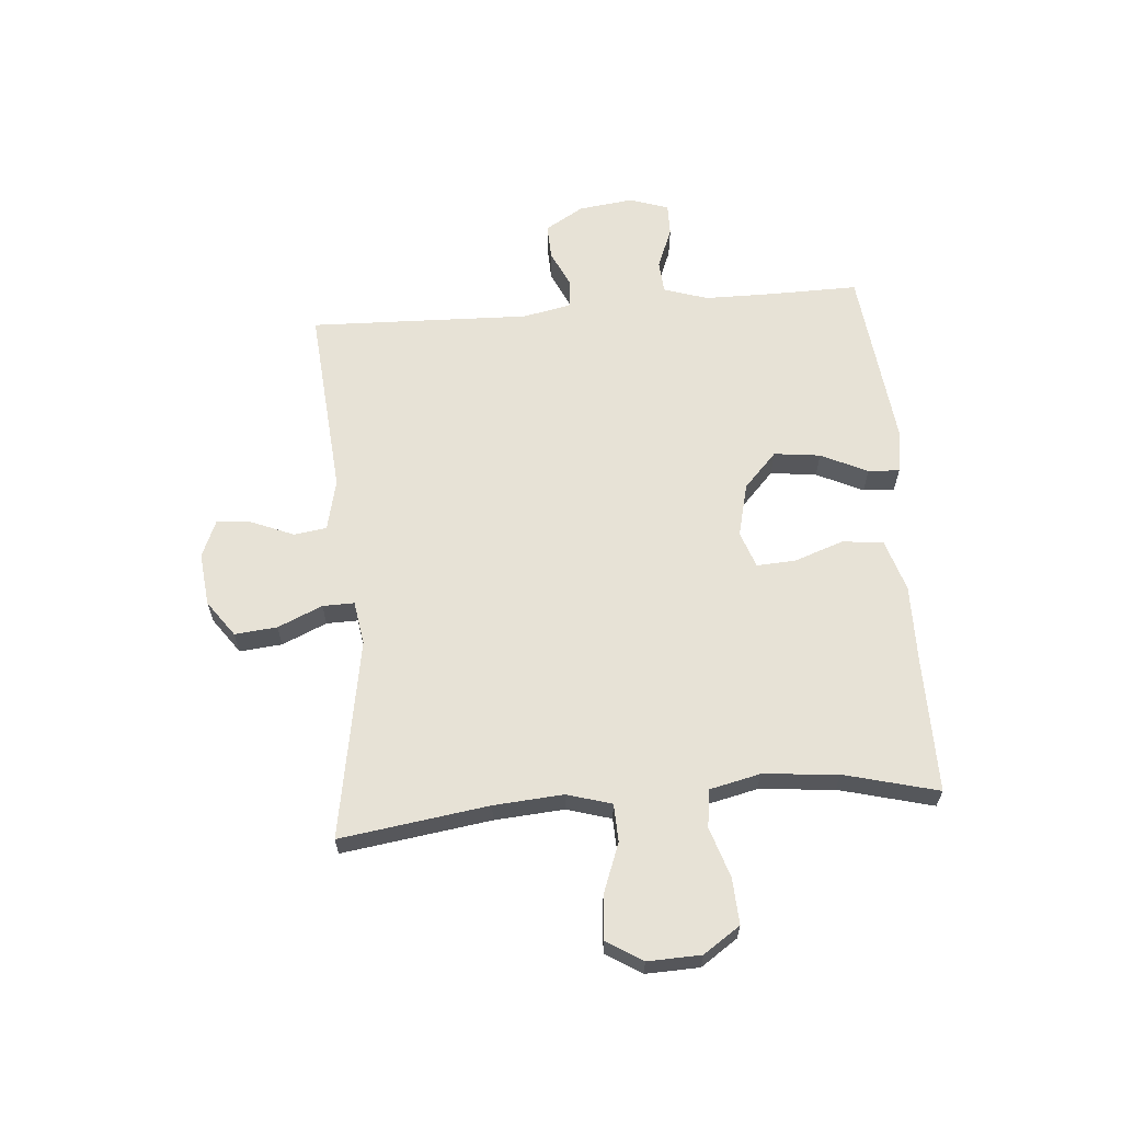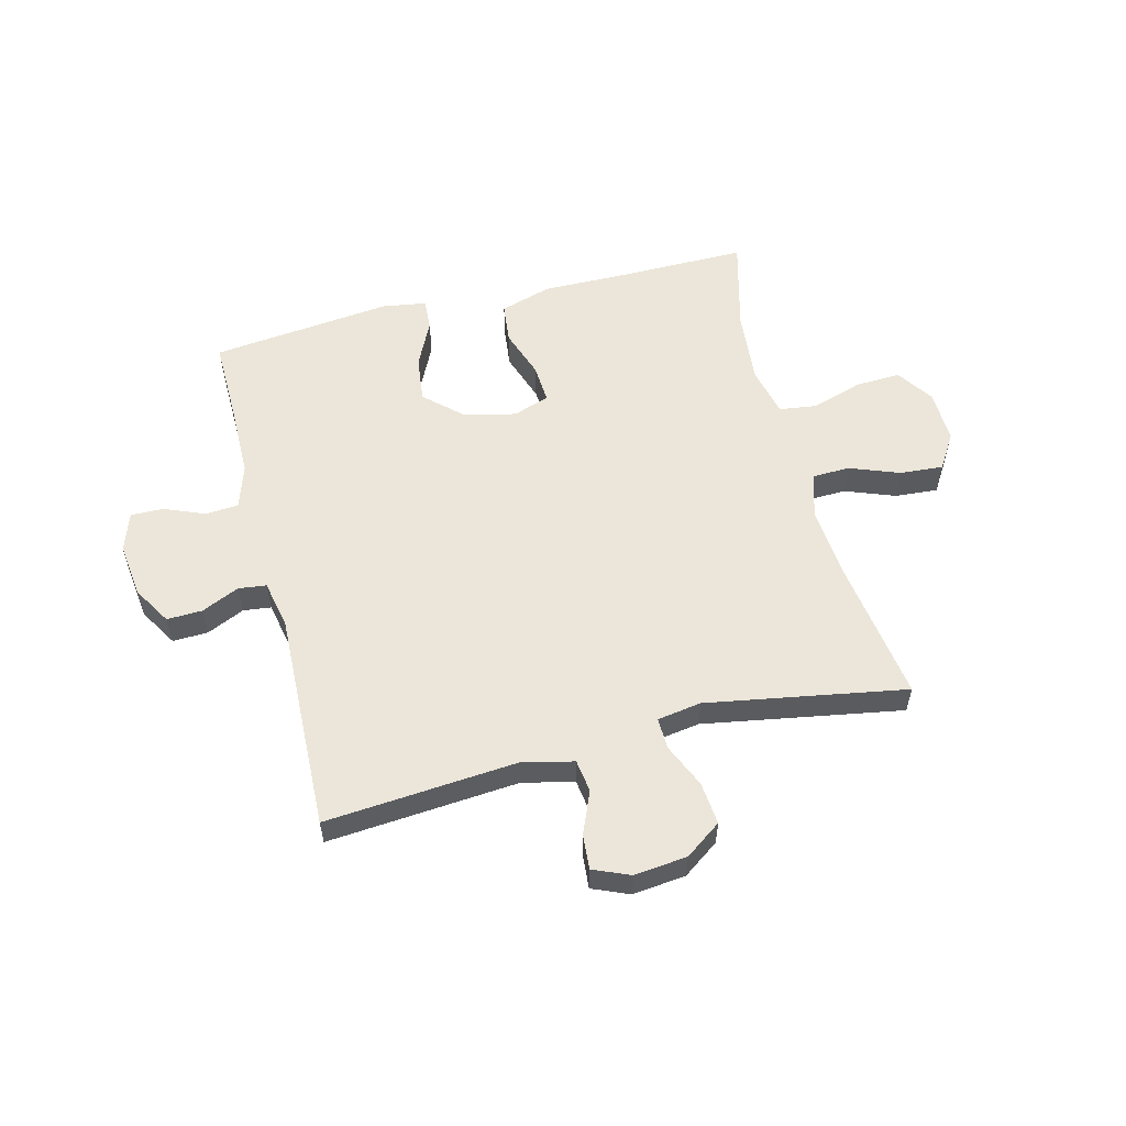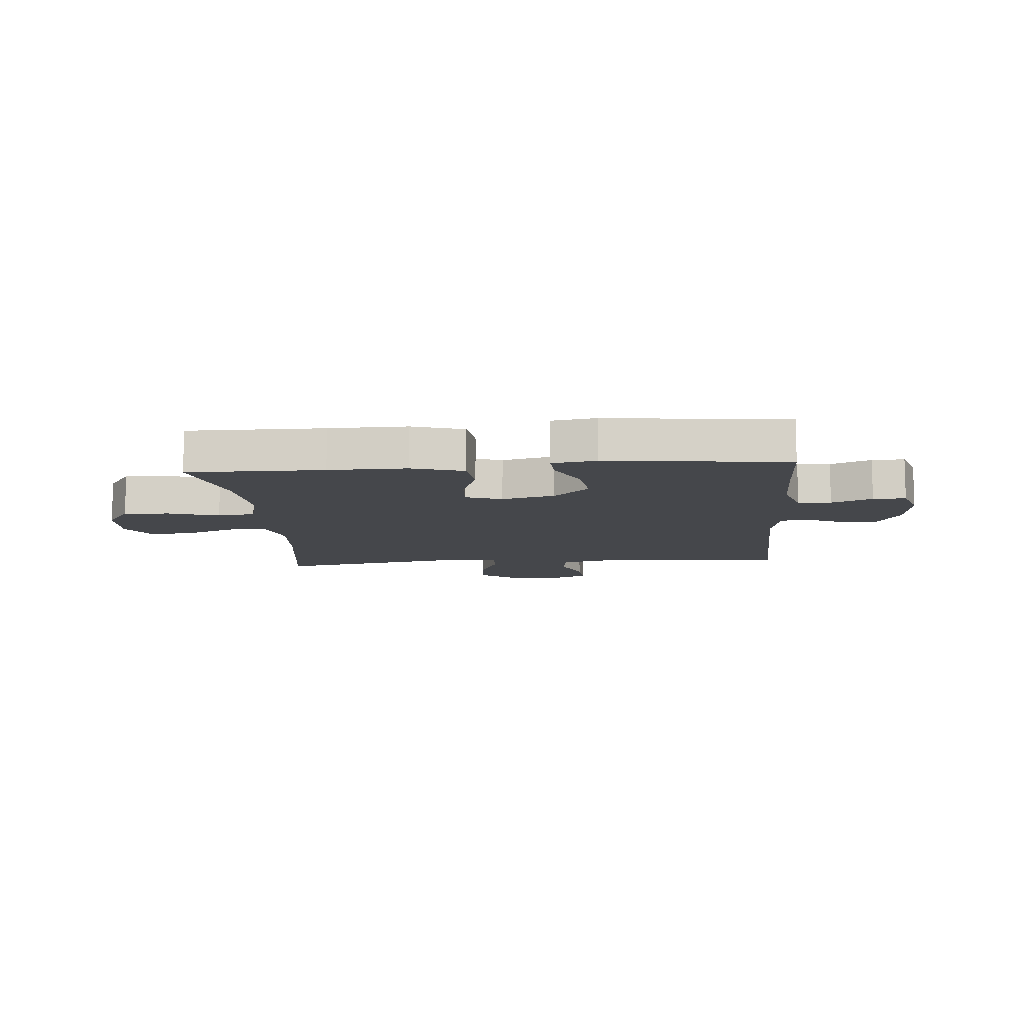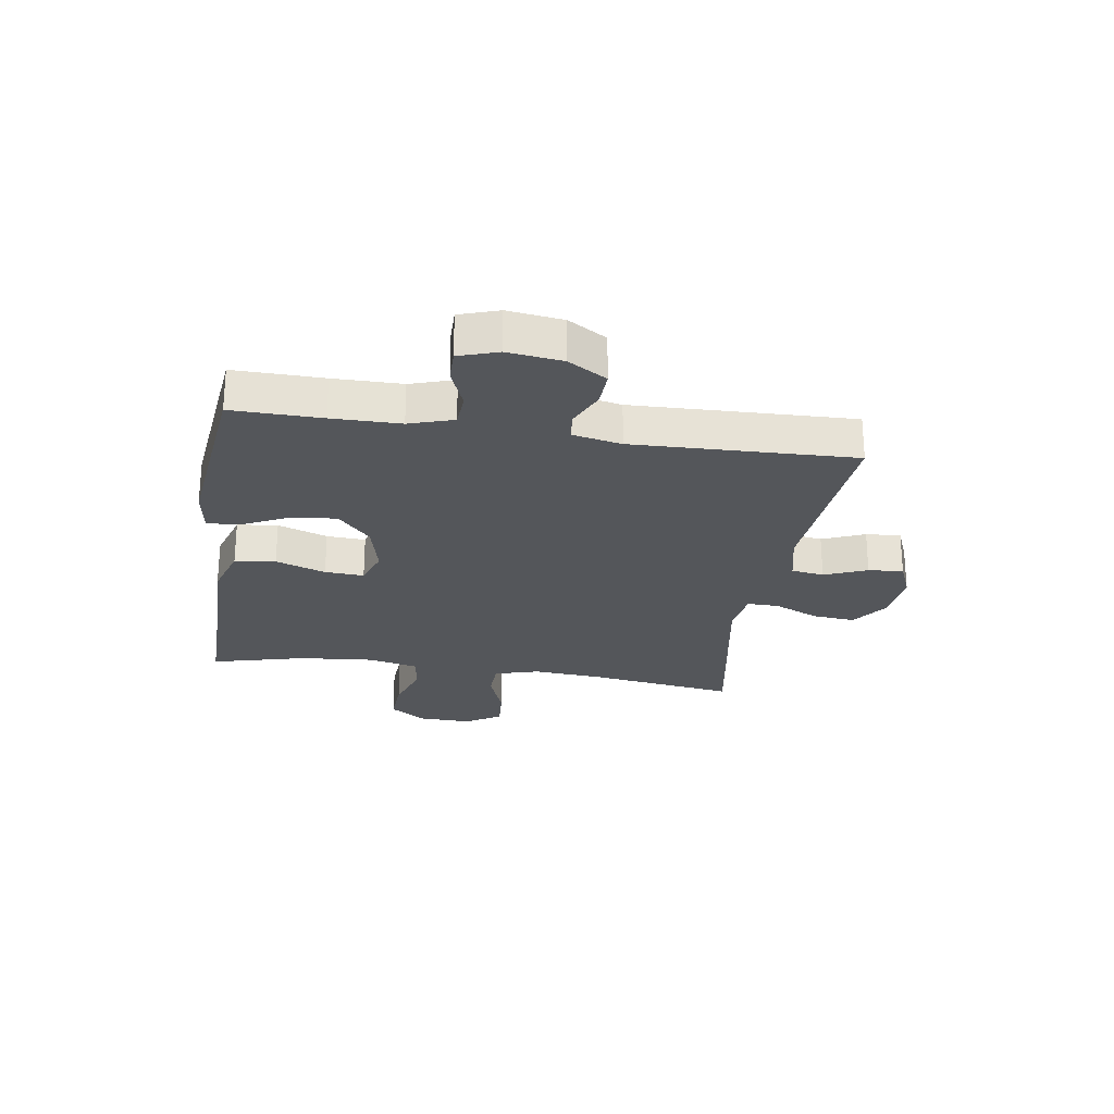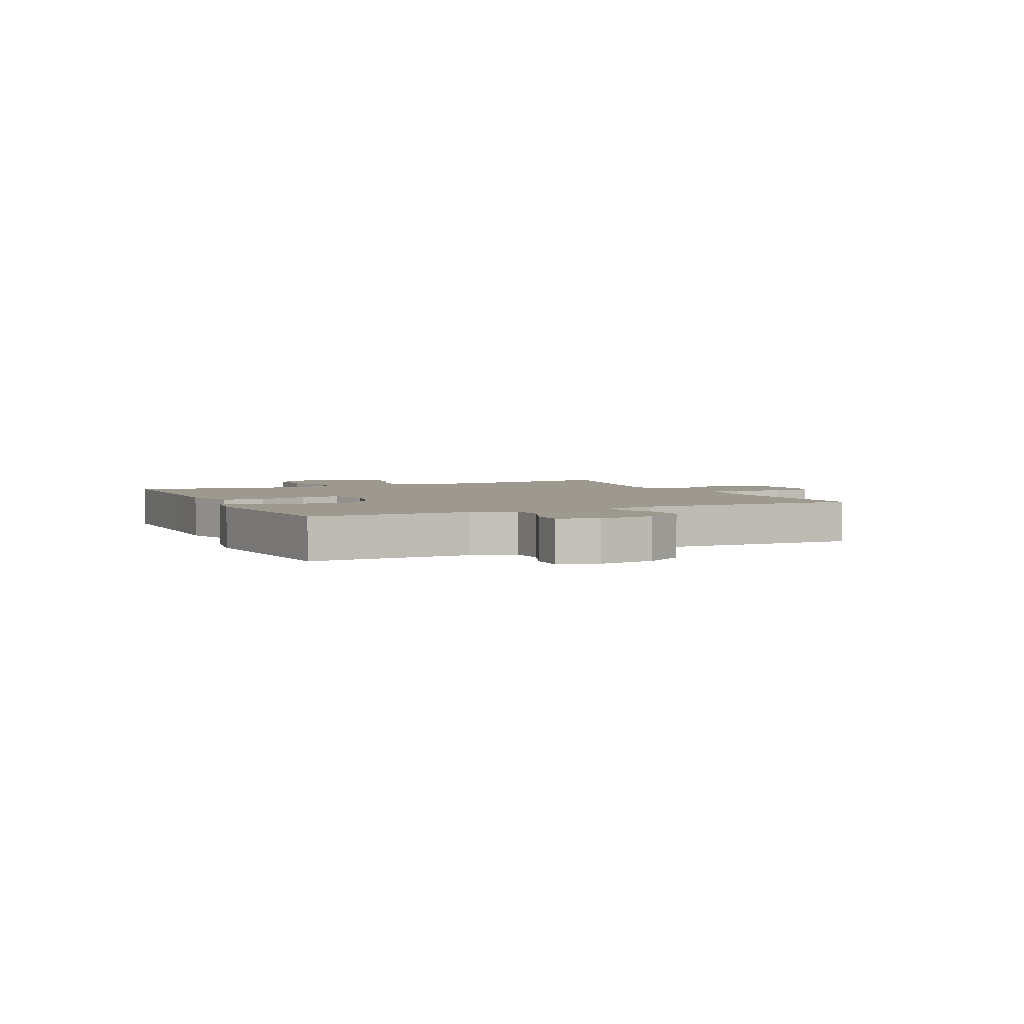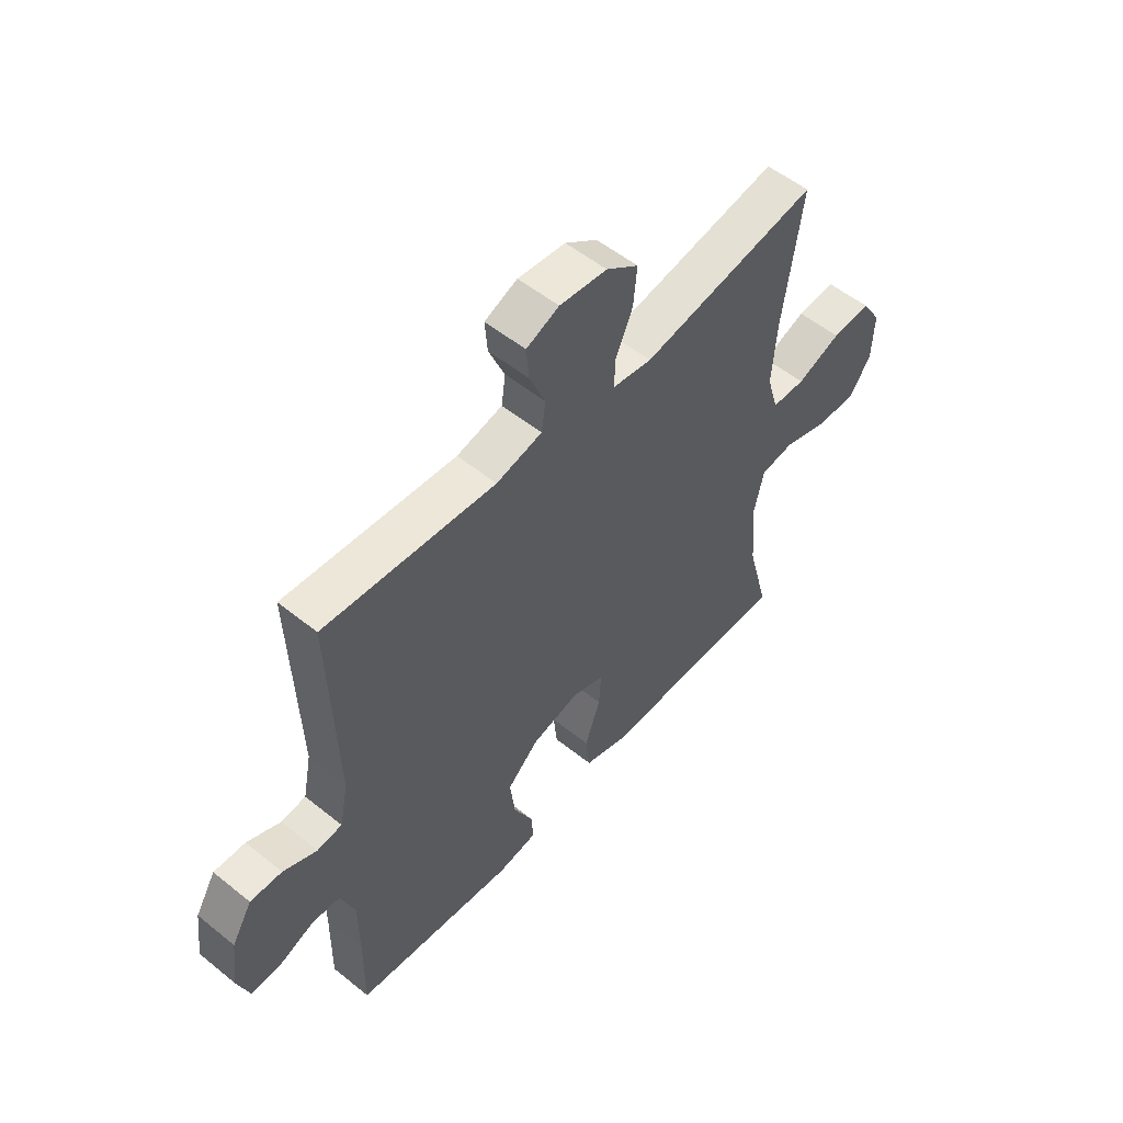
<metadata>
{"format":"obj","ext":"obj","renderer":"f3d","projection":"perspective","resolution":1024,"background":"white","views":[{"elev":62.9,"azim":85.2,"up":"+Y"},{"elev":56.1,"azim":-14.3,"up":"+Y"},{"elev":-10.5,"azim":-175.3,"up":"+Y"},{"elev":-25.4,"azim":-98.9,"up":"+Y"},{"elev":3.4,"azim":-115.1,"up":"+Y"},{"elev":54.0,"azim":-49.4,"up":"+Z"}]}
</metadata>
<code>
v -0.5 0.07 0.5
v -0.165 0.07 0.473
v -0.075 0.07 0.494
v -0.067 0.07 0.551
v -0.098 0.07 0.625
v -0.103 0.07 0.686
v -0.039 0.07 0.713
v 0.054 0.07 0.703
v 0.117 0.07 0.658
v 0.11 0.07 0.584
v 0.076 0.07 0.506
v 0.075 0.07 0.451
v 0.152 0.07 0.439
v 0.5 0.07 0.5
v 0.463 0.07 0.241
v 0.454 0.07 0.12
v 0.477 0.07 0.042
v 0.543 0.07 0.04
v 0.63 0.07 0.073
v 0.706 0.07 0.079
v 0.745 0.07 0.017
v 0.742 0.07 -0.076
v 0.699 0.07 -0.14
v 0.619 0.07 -0.136
v 0.531 0.07 -0.108
v 0.465 0.07 -0.117
v 0.445 0.07 -0.205
v 0.457 0.07 -0.336
v 0.5 0.07 -0.5
v 0.262 0.07 -0.499
v 0.126 0.07 -0.501
v 0.035 0.07 -0.473
v 0.027 0.07 -0.402
v 0.057 0.07 -0.315
v 0.061 0.07 -0.247
v -0.003 0.07 -0.225
v -0.096 0.07 -0.248
v -0.158 0.07 -0.306
v -0.148 0.07 -0.387
v -0.109 0.07 -0.468
v -0.106 0.07 -0.523
v -0.183 0.07 -0.535
v -0.5 0.07 -0.5
v -0.498 0.07 -0.344
v -0.499 0.07 -0.225
v -0.524 0.07 -0.148
v -0.582 0.07 -0.144
v -0.653 0.07 -0.173
v -0.71 0.07 -0.174
v -0.733 0.07 -0.106
v -0.721 0.07 -0.01
v -0.681 0.07 0.057
v -0.619 0.07 0.055
v -0.553 0.07 0.025
v -0.504 0.07 0.031
v -0.487 0.07 0.116
v -0.5 0 0.5
v -0.165 0 0.473
v -0.075 0 0.494
v -0.067 0 0.551
v -0.098 0 0.625
v -0.103 0 0.686
v -0.039 0 0.713
v 0.054 0 0.703
v 0.117 0 0.658
v 0.11 0 0.584
v 0.076 0 0.506
v 0.075 0 0.451
v 0.152 0 0.439
v 0.5 0 0.5
v 0.463 0 0.241
v 0.454 0 0.12
v 0.477 0 0.042
v 0.543 0 0.04
v 0.63 0 0.073
v 0.706 0 0.079
v 0.745 0 0.017
v 0.742 0 -0.076
v 0.699 0 -0.14
v 0.619 0 -0.136
v 0.531 0 -0.108
v 0.465 0 -0.117
v 0.445 0 -0.205
v 0.457 0 -0.336
v 0.5 0 -0.5
v 0.262 0 -0.499
v 0.126 0 -0.501
v 0.035 0 -0.473
v 0.027 0 -0.402
v 0.057 0 -0.315
v 0.061 0 -0.247
v -0.003 0 -0.225
v -0.096 0 -0.248
v -0.158 0 -0.306
v -0.148 0 -0.387
v -0.109 0 -0.468
v -0.106 0 -0.523
v -0.183 0 -0.535
v -0.5 0 -0.5
v -0.498 0 -0.344
v -0.499 0 -0.225
v -0.524 0 -0.148
v -0.582 0 -0.144
v -0.653 0 -0.173
v -0.71 0 -0.174
v -0.733 0 -0.106
v -0.721 0 -0.01
v -0.681 0 0.057
v -0.619 0 0.055
v -0.553 0 0.025
v -0.504 0 0.031
v -0.487 0 0.116
f 52 53 54
f 51 52 54
f 50 51 54
f 49 50 54
f 48 49 54
f 47 48 54
f 46 47 54 55
f 45 46 55 56
f 42 43 44
f 41 42 44
f 40 41 44
f 39 40 44
f 44 45 56
f 39 44 56
f 38 39 56
f 32 33 34
f 31 32 34
f 30 31 34
f 30 34 35
f 29 30 35
f 28 29 35
f 27 28 35 36
f 23 24 25
f 22 23 25
f 21 22 25
f 20 21 25
f 19 20 25
f 18 19 25
f 17 18 25 26
f 26 27 36
f 17 26 36
f 16 17 36
f 13 14 15
f 16 36 37
f 15 16 37
f 13 15 37
f 12 13 37
f 9 10 11
f 8 9 11
f 7 8 11
f 6 7 11
f 5 6 11
f 4 5 11
f 56 1 2
f 38 56 2
f 37 38 2
f 12 37 2
f 3 4 11 12
f 2 3 12
f 110 109 108
f 110 108 107
f 110 107 106
f 110 106 105
f 110 105 104
f 110 104 103
f 111 110 103 102
f 112 111 102 101
f 100 99 98
f 100 98 97
f 100 97 96
f 100 96 95
f 112 101 100
f 112 100 95
f 112 95 94
f 90 89 88
f 90 88 87
f 90 87 86
f 91 90 86
f 91 86 85
f 91 85 84
f 92 91 84 83
f 81 80 79
f 81 79 78
f 81 78 77
f 81 77 76
f 81 76 75
f 81 75 74
f 82 81 74 73
f 92 83 82
f 92 82 73
f 92 73 72
f 71 70 69
f 93 92 72
f 93 72 71
f 93 71 69
f 93 69 68
f 67 66 65
f 67 65 64
f 67 64 63
f 67 63 62
f 67 62 61
f 67 61 60
f 58 57 112
f 58 112 94
f 58 94 93
f 58 93 68
f 68 67 60 59
f 68 59 58
f 1 57 58 2
f 2 58 59 3
f 3 59 60 4
f 4 60 61 5
f 5 61 62 6
f 6 62 63 7
f 7 63 64 8
f 8 64 65 9
f 9 65 66 10
f 10 66 67 11
f 11 67 68 12
f 12 68 69 13
f 13 69 70 14
f 14 70 71 15
f 15 71 72 16
f 16 72 73 17
f 17 73 74 18
f 18 74 75 19
f 19 75 76 20
f 20 76 77 21
f 21 77 78 22
f 22 78 79 23
f 23 79 80 24
f 24 80 81 25
f 25 81 82 26
f 26 82 83 27
f 27 83 84 28
f 28 84 85 29
f 29 85 86 30
f 30 86 87 31
f 31 87 88 32
f 32 88 89 33
f 33 89 90 34
f 34 90 91 35
f 35 91 92 36
f 36 92 93 37
f 37 93 94 38
f 38 94 95 39
f 39 95 96 40
f 40 96 97 41
f 41 97 98 42
f 42 98 99 43
f 43 99 100 44
f 44 100 101 45
f 45 101 102 46
f 46 102 103 47
f 47 103 104 48
f 48 104 105 49
f 49 105 106 50
f 50 106 107 51
f 51 107 108 52
f 52 108 109 53
f 53 109 110 54
f 54 110 111 55
f 55 111 112 56
f 56 112 57 1

</code>
